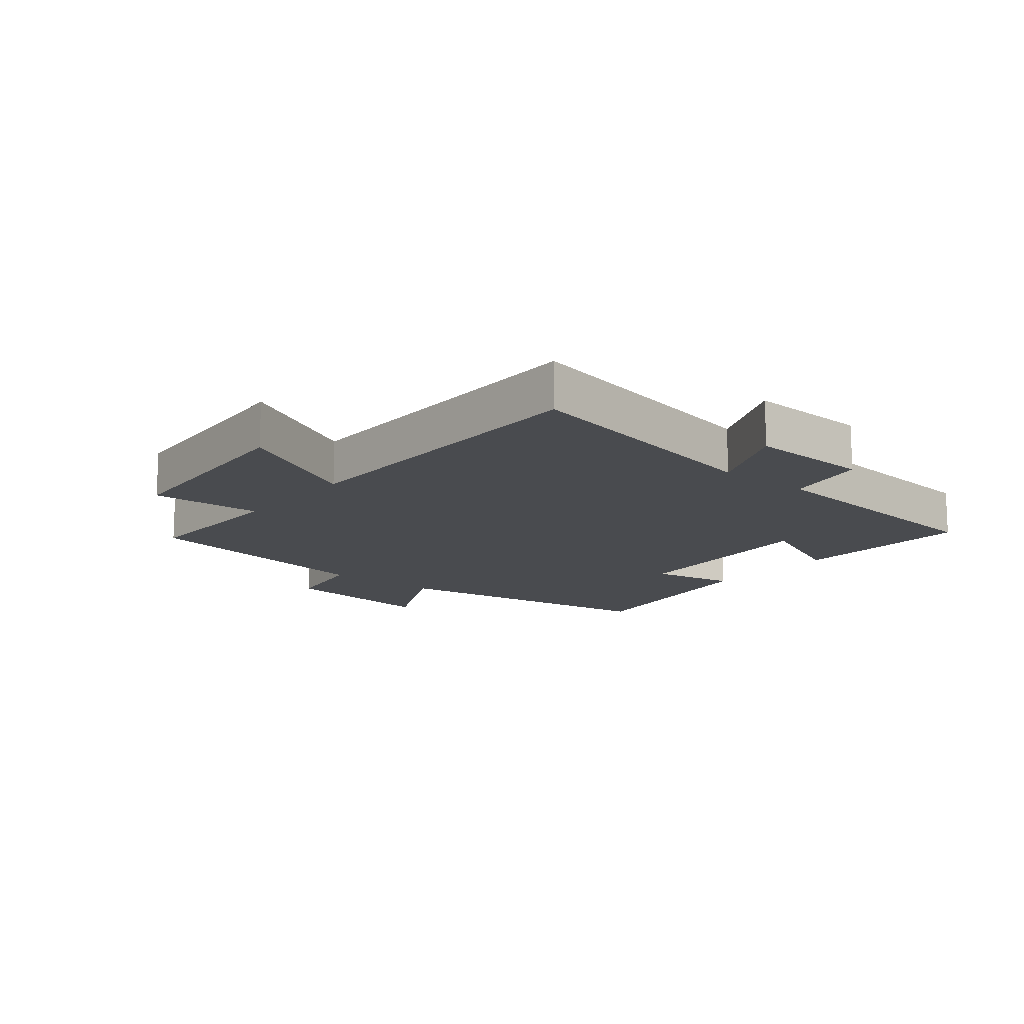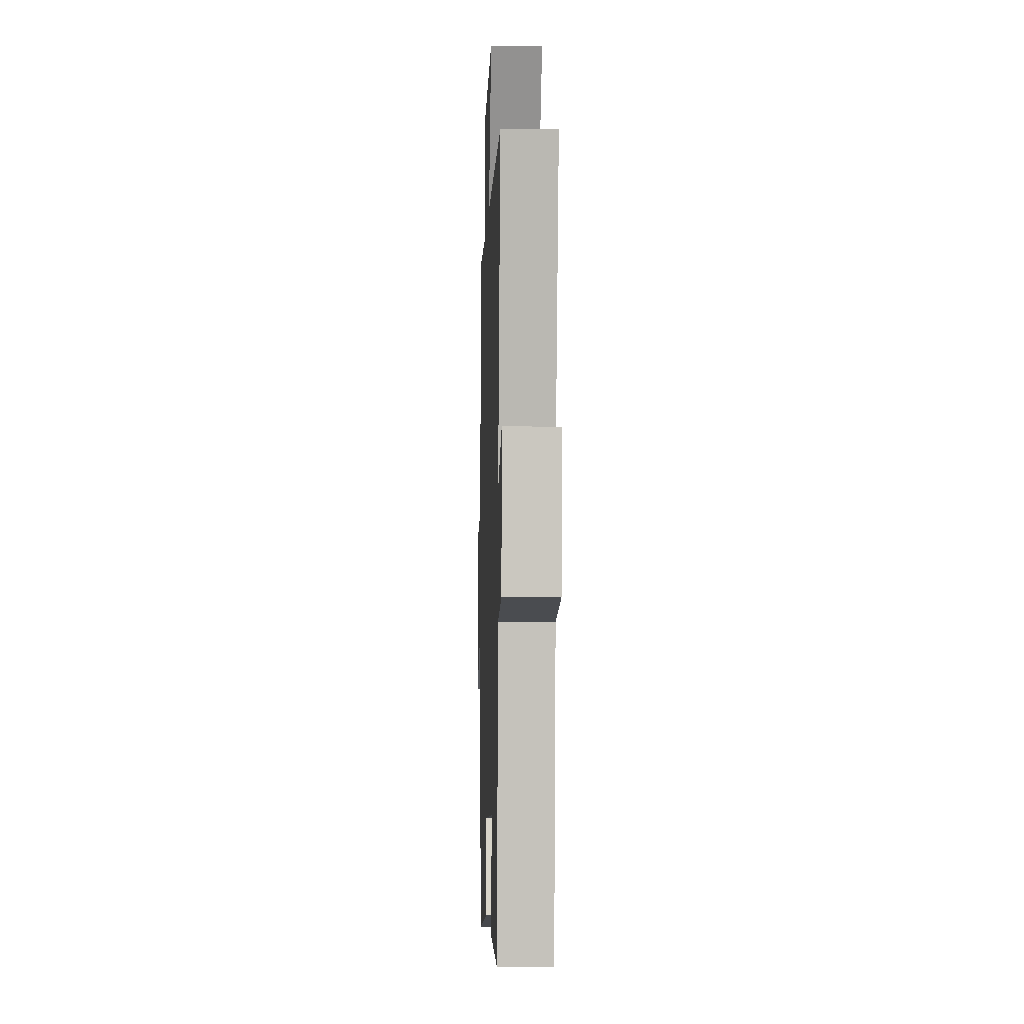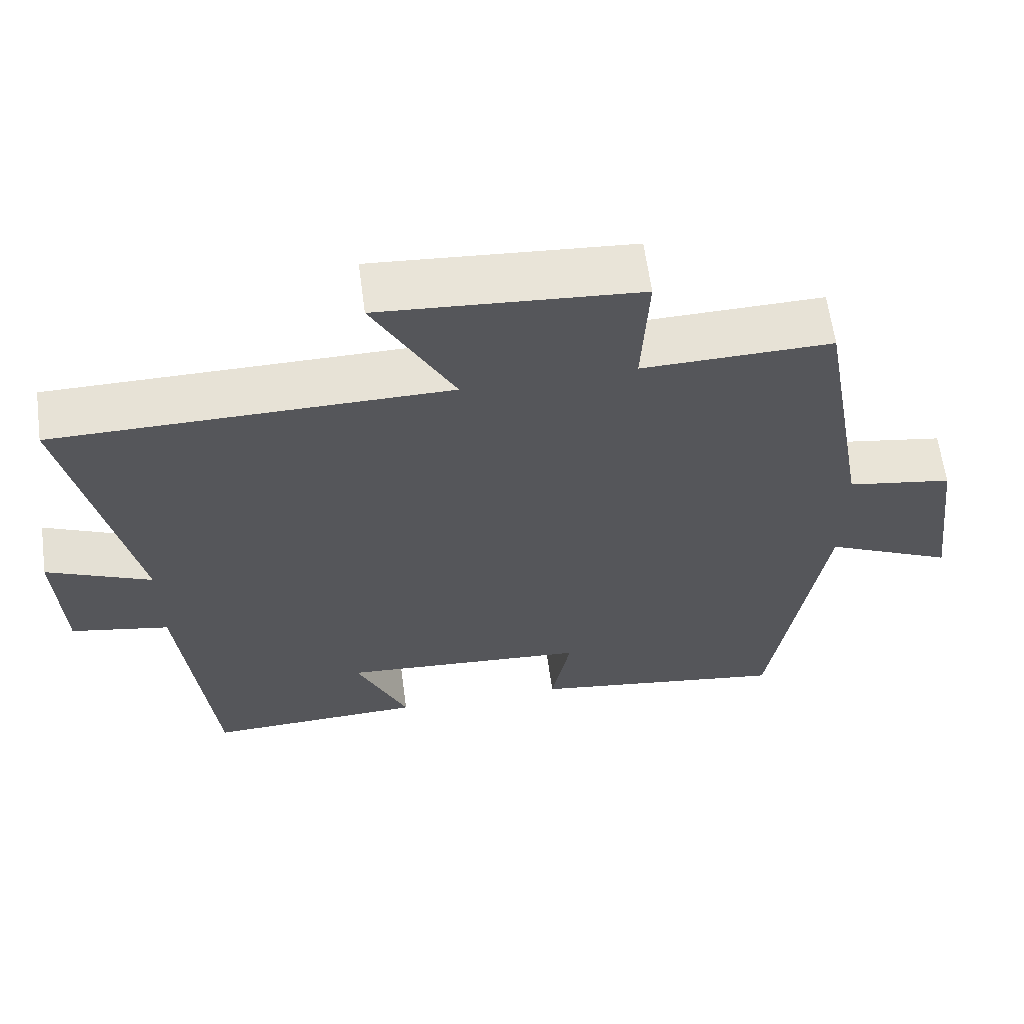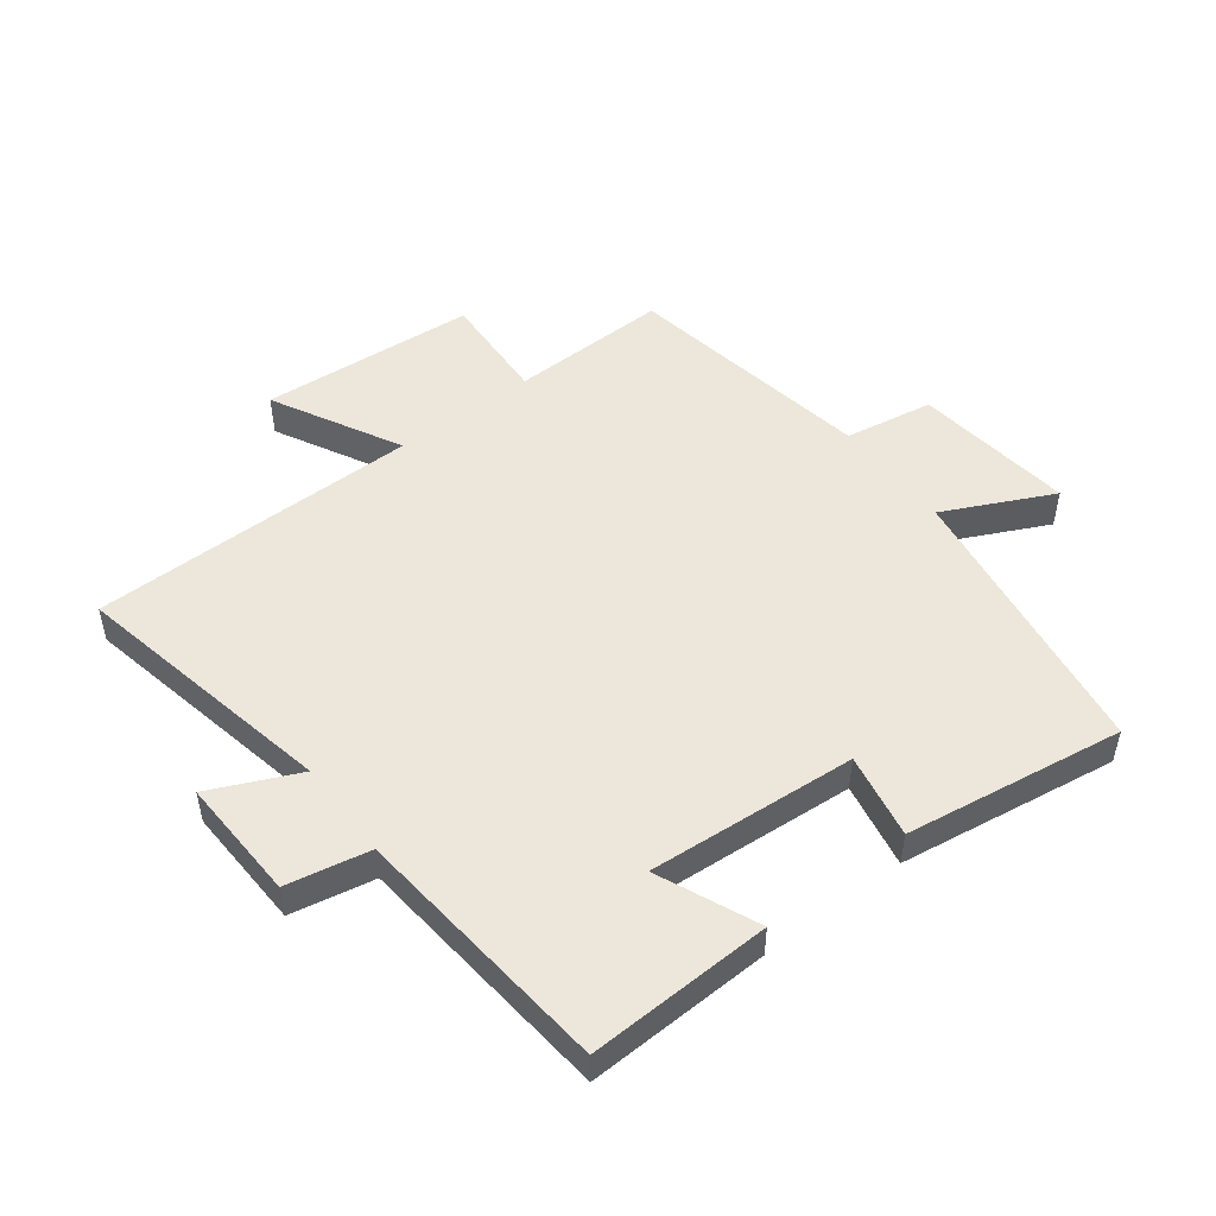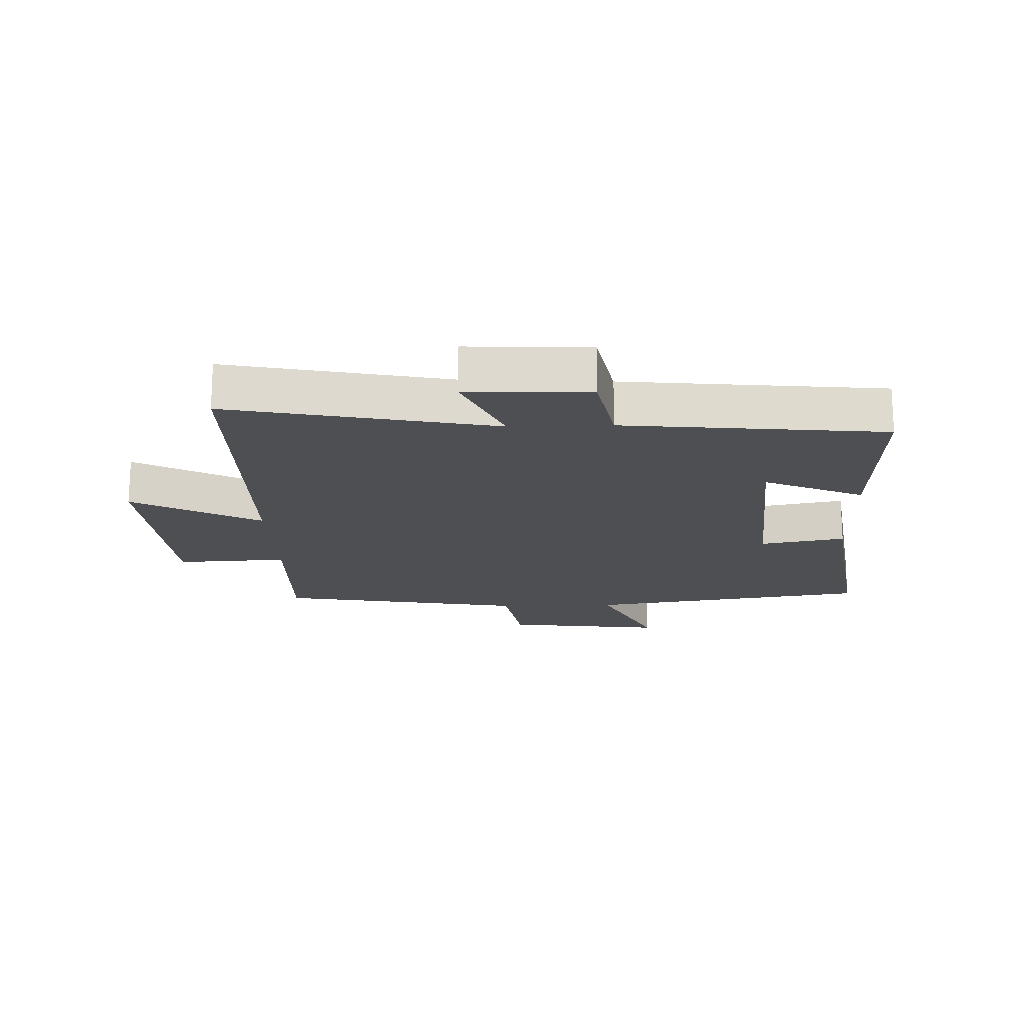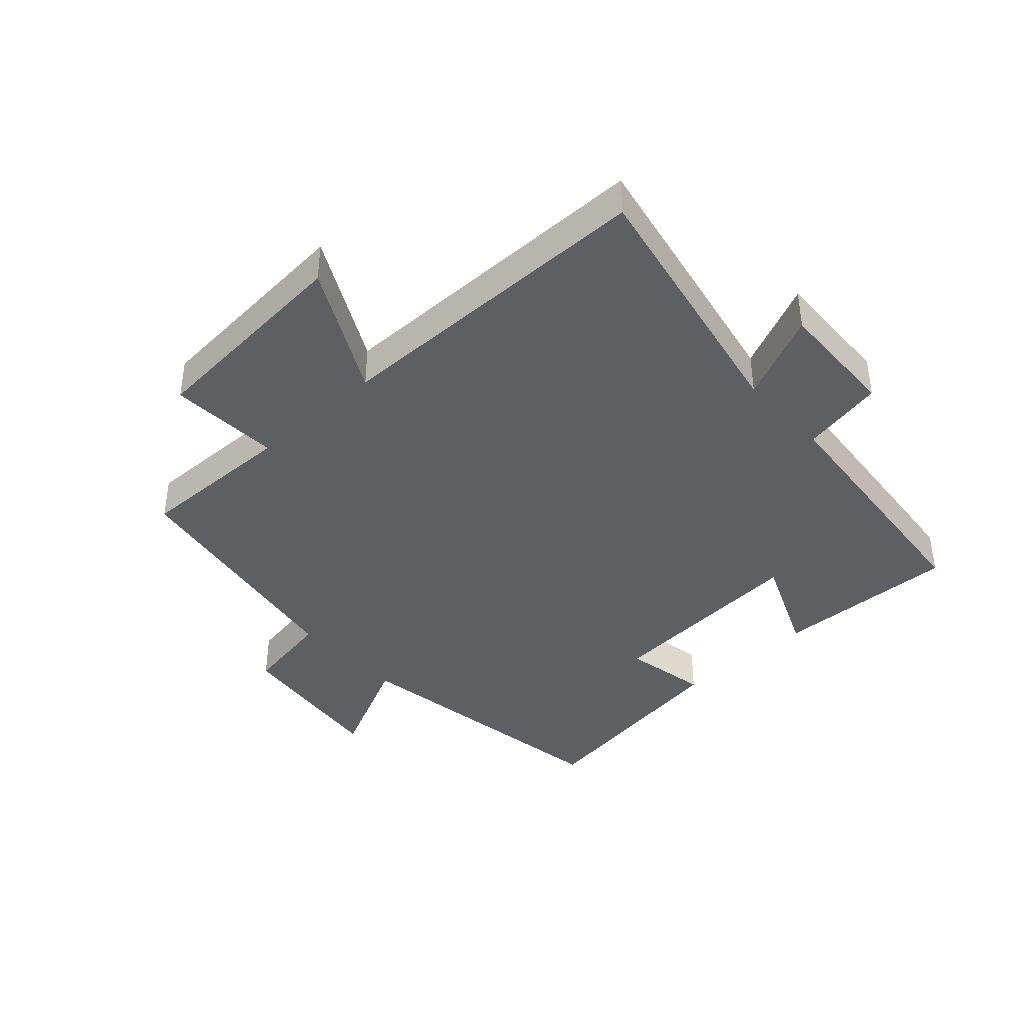
<metadata>
{"format":"obj","ext":"obj","renderer":"f3d","projection":"perspective","resolution":1024,"background":"white","views":[{"elev":-13.9,"azim":50.7,"up":"+Y"},{"elev":-3.8,"azim":88.0,"up":"+Z"},{"elev":62.6,"azim":172.3,"up":"+Z"},{"elev":50.3,"azim":142.8,"up":"+Y"},{"elev":-18.1,"azim":91.8,"up":"+Y"},{"elev":-40.2,"azim":42.6,"up":"+Y"}]}
</metadata>
<code>
v 0.458 0.07 -0.511
v 0.162 0.07 -0.5
v 0.232 0.07 -0.339
v -0.104 0.07 -0.363
v -0.078 0.07 -0.5
v -0.43 0.07 -0.552
v -0.5 0.07 -0.094
v -0.675 0.07 -0.178
v -0.643 0.07 0.08
v -0.5 0.07 0.104
v -0.43 0.07 0.506
v -0.174 0.07 0.5
v -0.183 0.07 0.68
v 0.165 0.07 0.706
v 0.056 0.07 0.5
v 0.587 0.07 0.496
v 0.5 0.07 0.069
v 0.642 0.07 0.133
v 0.634 0.07 -0.065
v 0.5 0.07 -0.091
v 0.458 0 -0.511
v 0.162 0 -0.5
v 0.232 0 -0.339
v -0.104 0 -0.363
v -0.078 0 -0.5
v -0.43 0 -0.552
v -0.5 0 -0.094
v -0.675 0 -0.178
v -0.643 0 0.08
v -0.5 0 0.104
v -0.43 0 0.506
v -0.174 0 0.5
v -0.183 0 0.68
v 0.165 0 0.706
v 0.056 0 0.5
v 0.587 0 0.496
v 0.5 0 0.069
v 0.642 0 0.133
v 0.634 0 -0.065
v 0.5 0 -0.091
f 17 18 19 20
f 17 20 1 2
f 15 16 17
f 12 13 14 15
f 12 15 17
f 10 11 12 17
f 7 8 9 10
f 4 5 6 7
f 3 4 7 10
f 17 2 3
f 3 10 17
f 40 39 38 37
f 22 21 40 37
f 37 36 35
f 35 34 33 32
f 37 35 32
f 37 32 31 30
f 30 29 28 27
f 27 26 25 24
f 30 27 24 23
f 23 22 37
f 37 30 23
f 1 21 22 2
f 2 22 23 3
f 3 23 24 4
f 4 24 25 5
f 5 25 26 6
f 6 26 27 7
f 7 27 28 8
f 8 28 29 9
f 9 29 30 10
f 10 30 31 11
f 11 31 32 12
f 12 32 33 13
f 13 33 34 14
f 14 34 35 15
f 15 35 36 16
f 16 36 37 17
f 17 37 38 18
f 18 38 39 19
f 19 39 40 20
f 20 40 21 1

</code>
